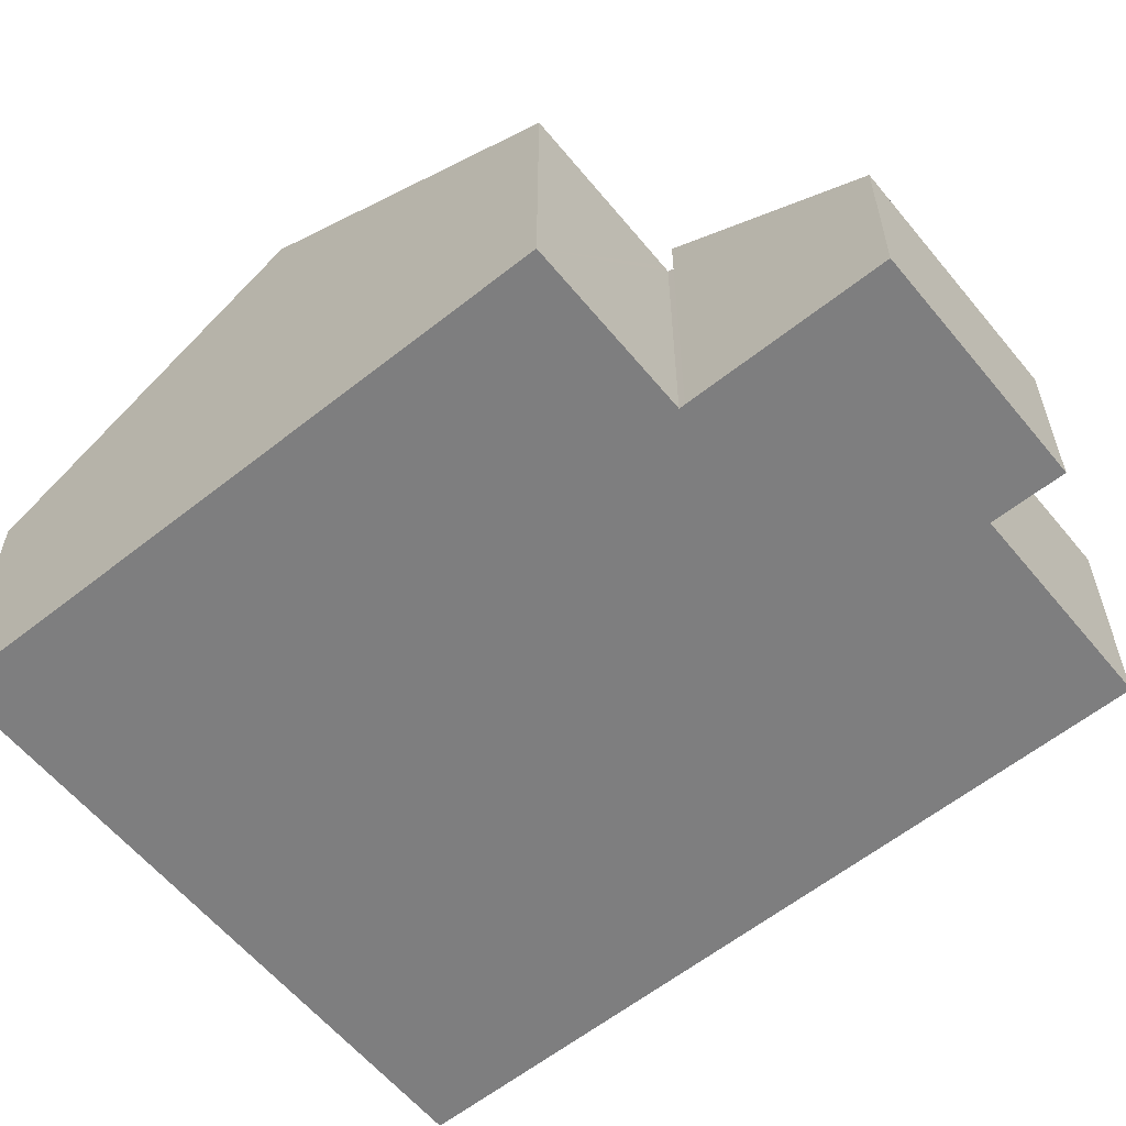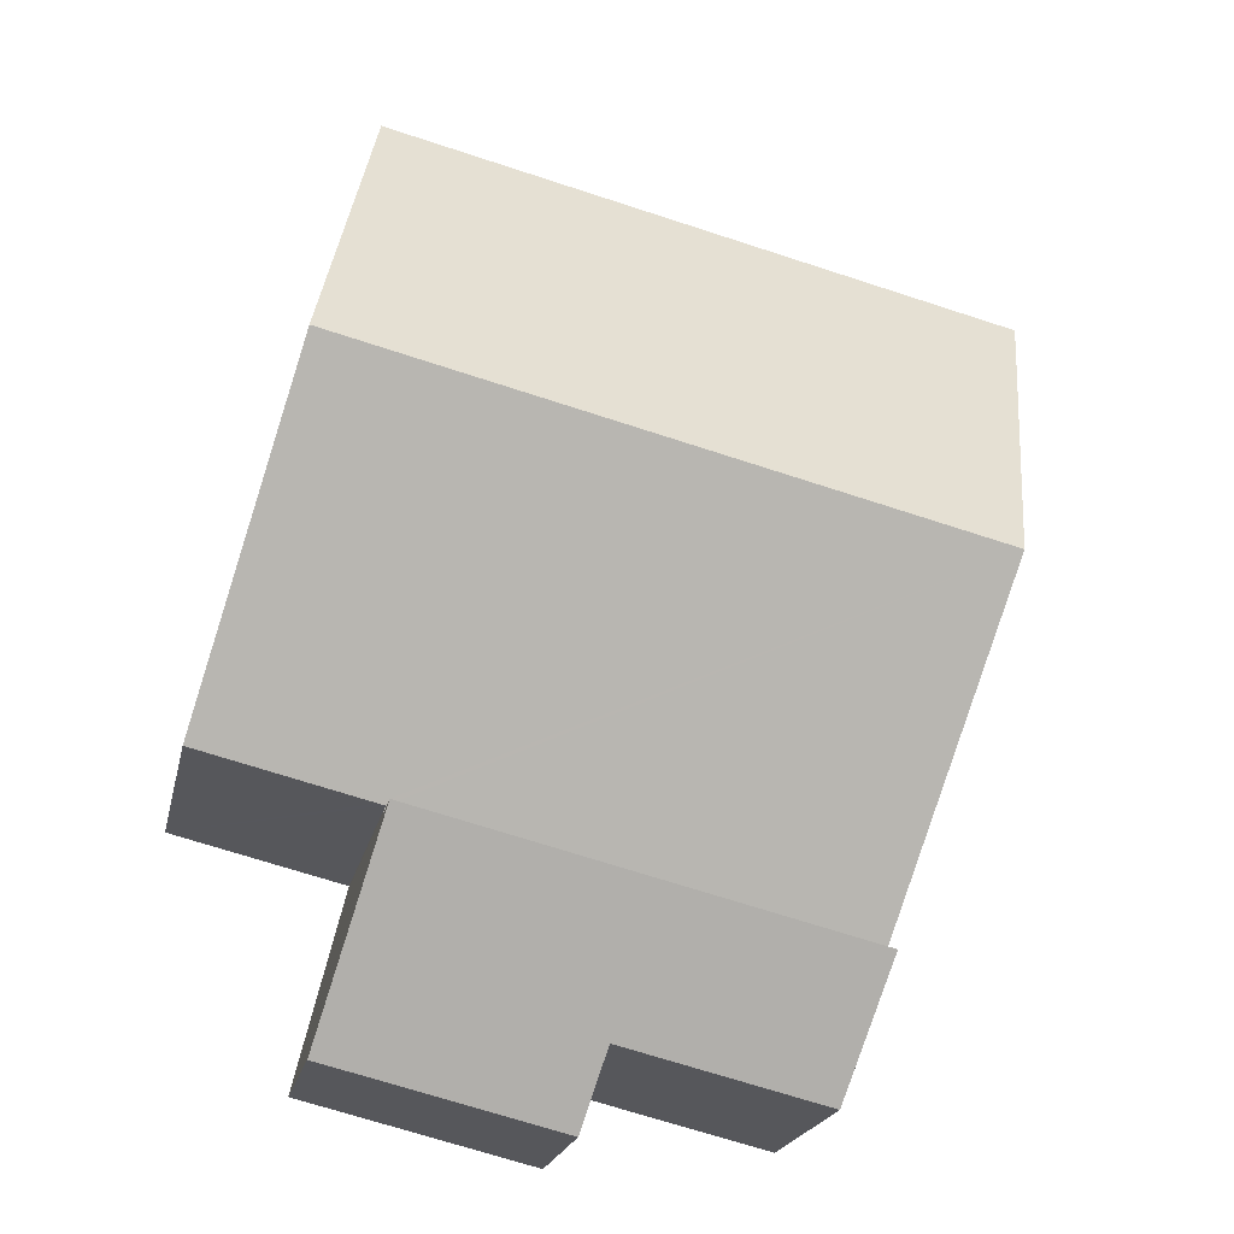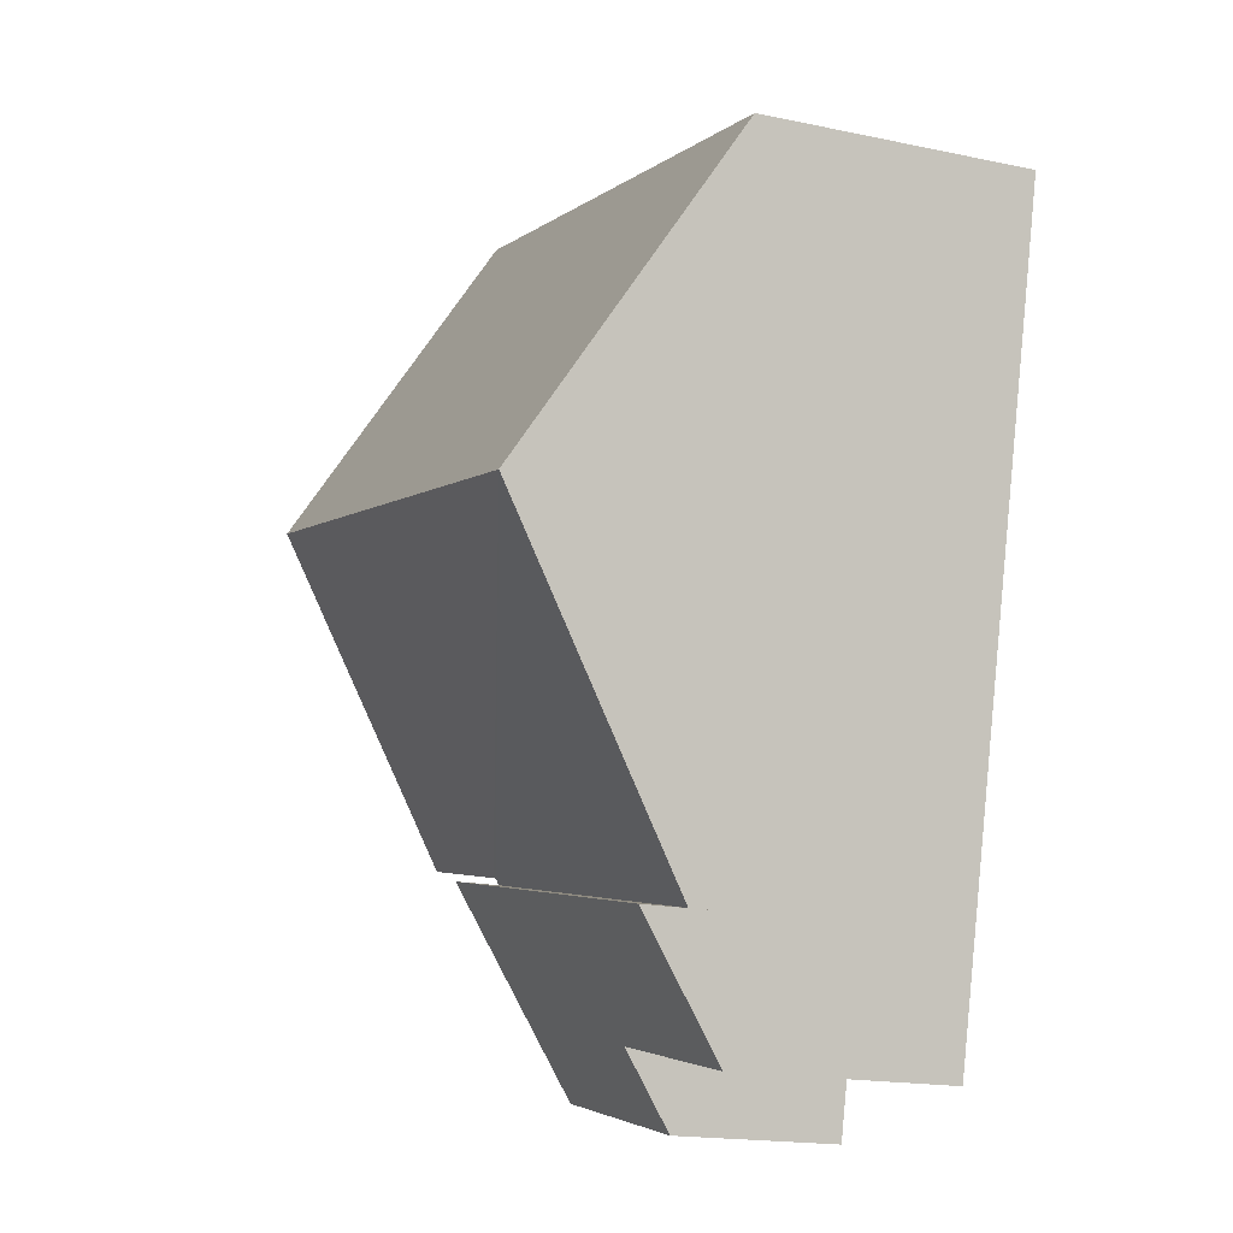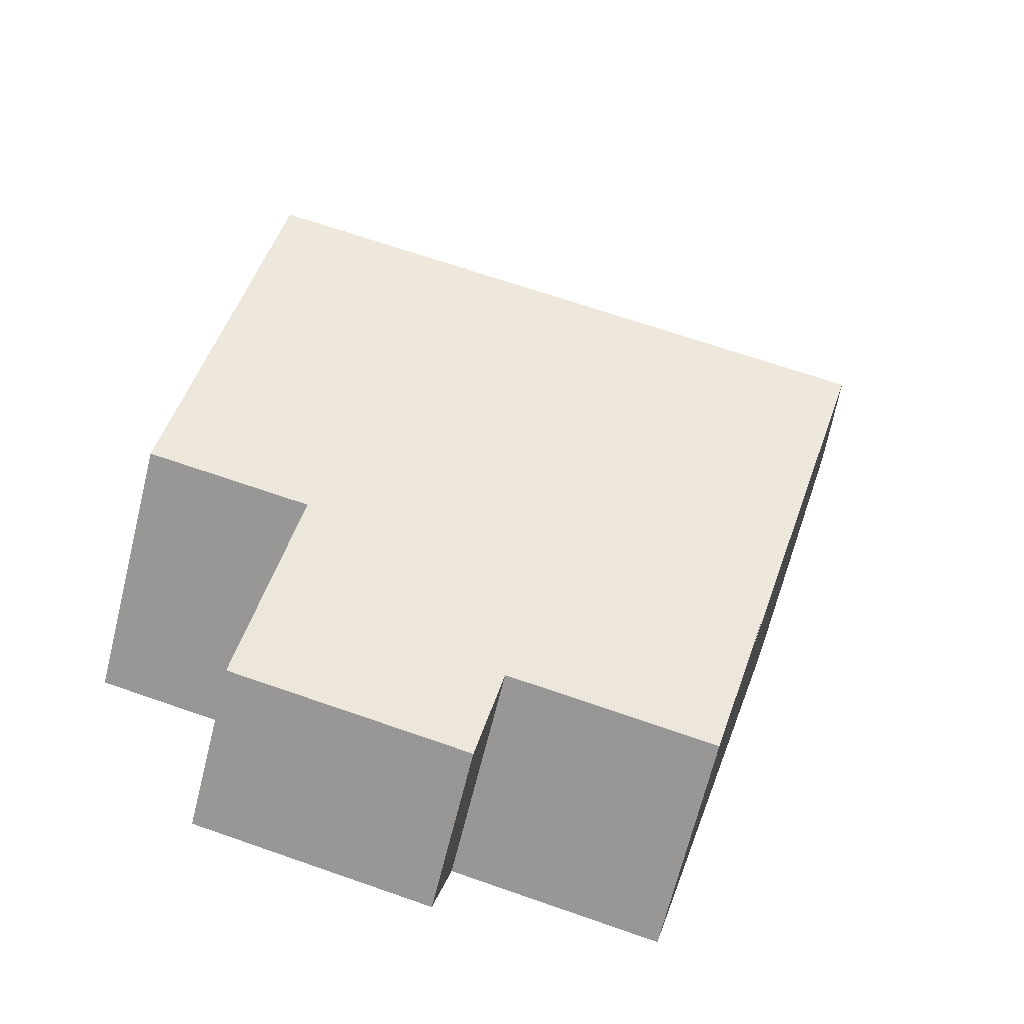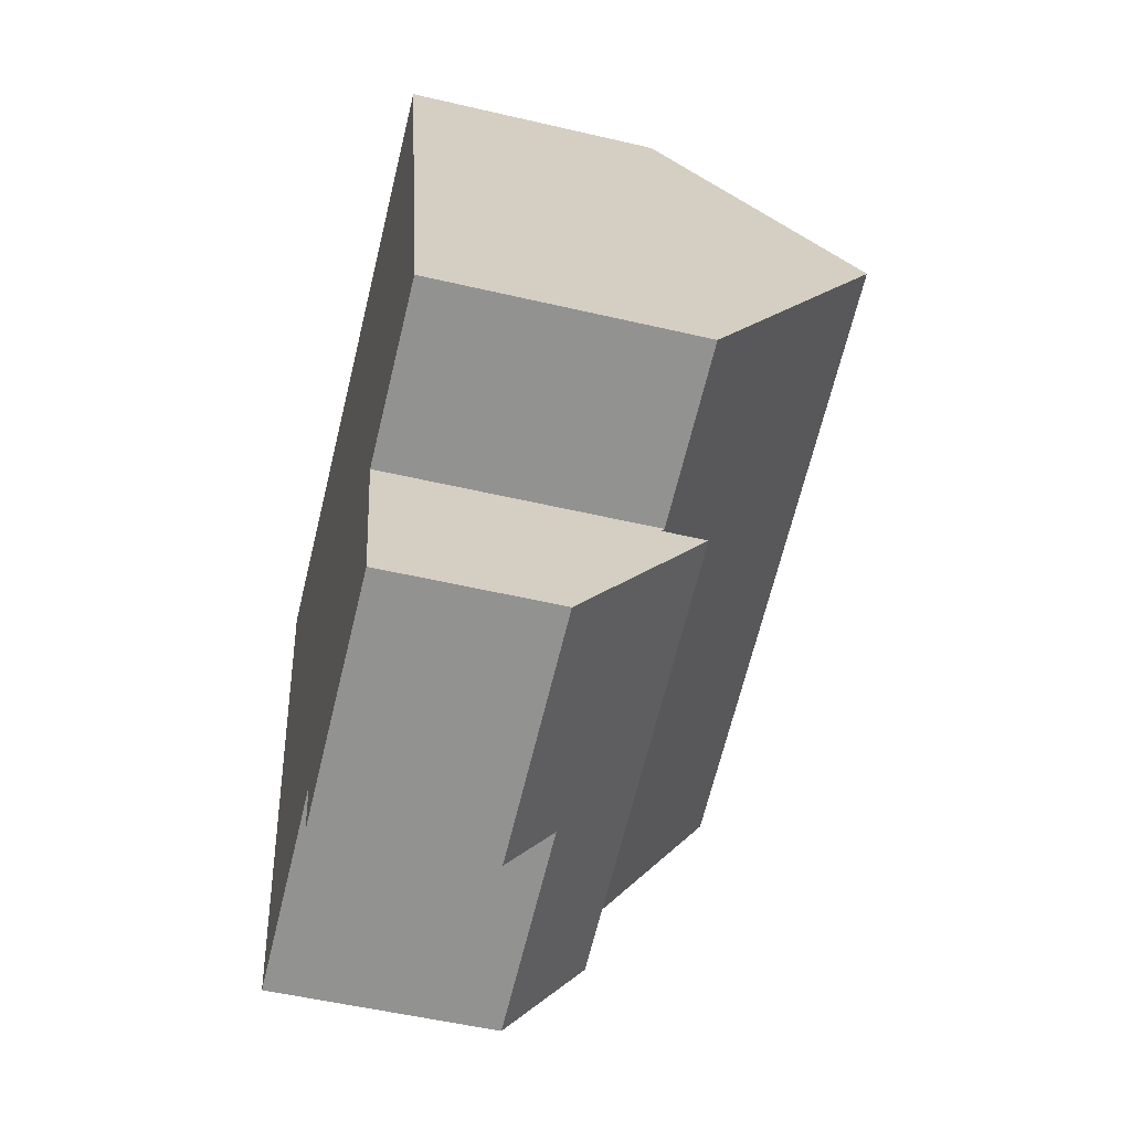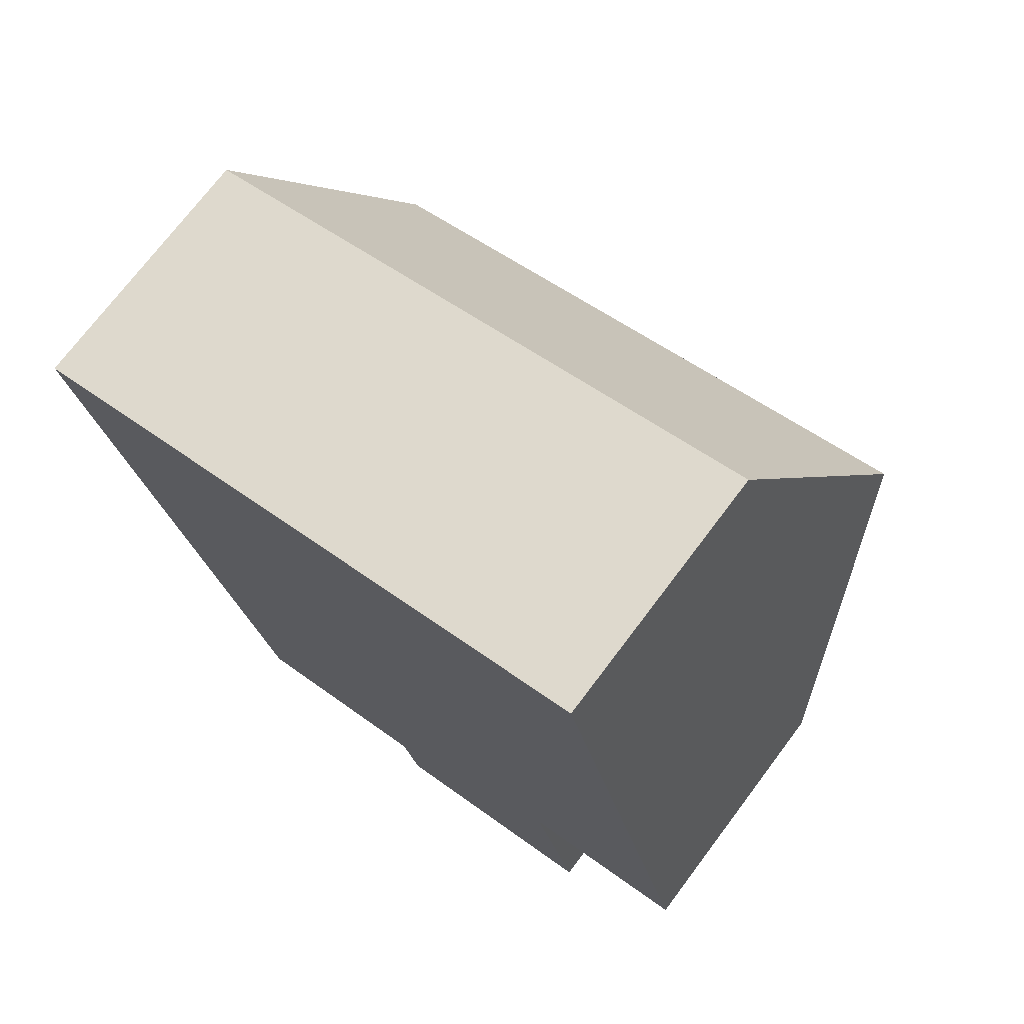
<metadata>
{"format":"obj","ext":"obj","renderer":"f3d","projection":"perspective","resolution":1024,"background":"white","views":[{"elev":-59.4,"azim":115.6,"up":"+Y"},{"elev":-21.0,"azim":168.0,"up":"+Z"},{"elev":-17.8,"azim":-112.5,"up":"+Z"},{"elev":-68.1,"azim":166.1,"up":"+Z"},{"elev":-52.8,"azim":75.9,"up":"+Z"},{"elev":73.0,"azim":37.0,"up":"+Z"}]}
</metadata>
<code>
v  2.511 4.944 -10.24
v  6.328 3.544 -11.44
v  3.004 3.544 -12.24
v  9.703 4.944 -8.503
v  10.47 2.724 -11.69
v  6.611 2.724 -12.62
v  9.703 5.207e-16 -8.503
v  10.47 7.156e-16 -11.69
v  6.611 7.726e-16 -12.62
v  6.328 7.006e-16 -11.44
v  3.004 7.497e-16 -12.24
v  2.511 6.269e-16 -10.24
v  1.242 7.389 -5.071
v  9.703 4.239 -8.503
v  2.511 4.239 -10.24
v  9.68 4.298 -8.406
v  9.79 4.298 -8.379
v  12.52 4.298 -7.722
v  11.3 7.389 -2.646
v  8.546 7.389 -3.309
v  0.224 4.863 -0.928
v  0 4.298 2.632e-16
v  7.302 4.298 1.761
v  10.08 4.298 2.43
v  10.08 -1.488e-16 2.43
v  11.3 1.62e-16 -2.646
v  12.52 4.728e-16 -7.722
v  9.68 5.147e-16 -8.406
v  9.79 5.131e-16 -8.379
v  1.242 3.105e-16 -5.071
v  0.224 5.682e-17 -0.928
v  0 0 0
v  7.302 -1.078e-16 1.761
g defaultobject
f 1 2 3
f 2 1 4
f 2 4 5
f 5 6 2
f 7 5 4
f 5 7 8
f 8 6 5
f 6 8 9
f 10 3 2
f 3 10 11
f 6 10 2
f 10 6 9
f 3 12 1
f 12 3 11
f 12 4 1
f 4 12 7
f 12 8 7
f 8 12 10
f 10 12 11
f 9 8 10
f 13 14 15
f 14 13 16
f 16 13 17
f 17 13 18
f 18 13 19
f 19 13 20
f 21 20 13
f 20 21 22
f 20 22 23
f 20 23 19
f 19 23 24
f 25 19 24
f 19 25 18
f 18 25 26
f 18 26 27
f 28 14 16
f 14 28 7
f 27 17 18
f 17 27 16
f 16 27 28
f 28 27 29
f 7 15 14
f 15 7 12
f 12 13 15
f 13 12 30
f 13 30 21
f 21 30 31
f 21 31 22
f 22 31 32
f 32 23 22
f 23 32 33
f 23 33 24
f 24 33 25
f 7 30 12
f 30 7 28
f 30 28 29
f 30 29 27
f 30 27 26
f 30 26 31
f 31 26 25
f 31 25 33
f 31 33 32

</code>
